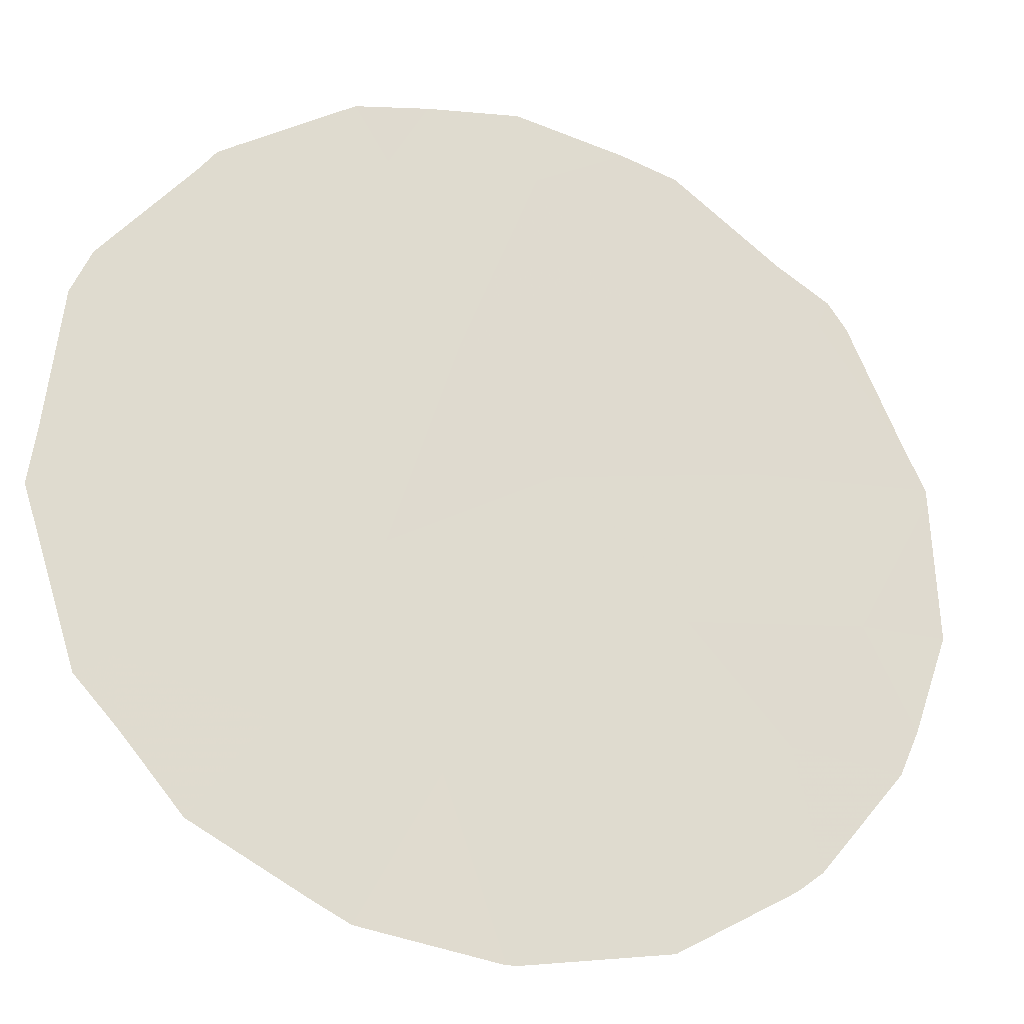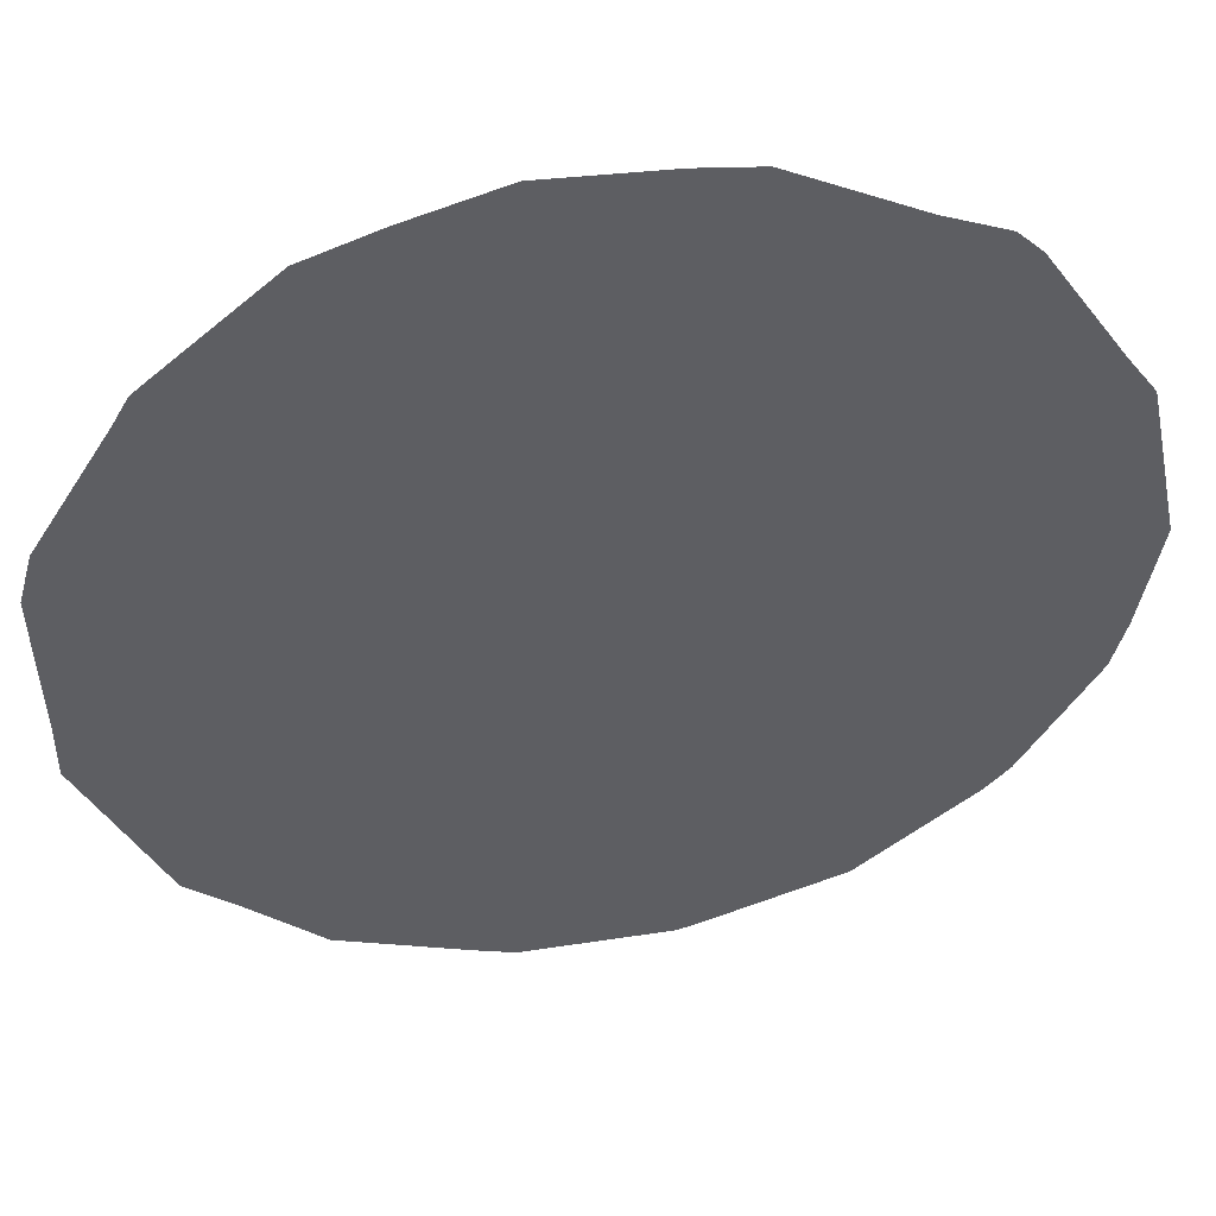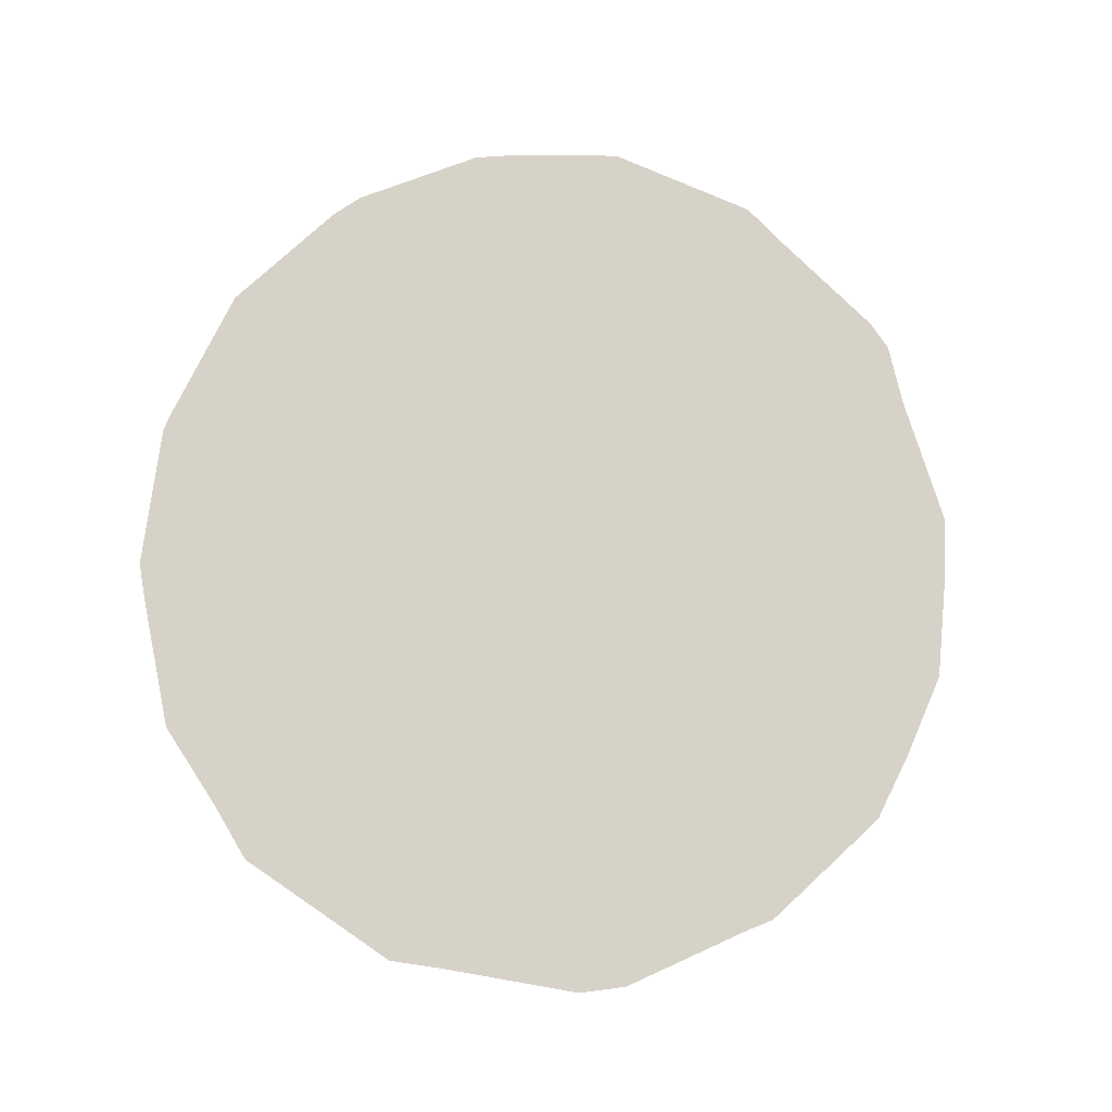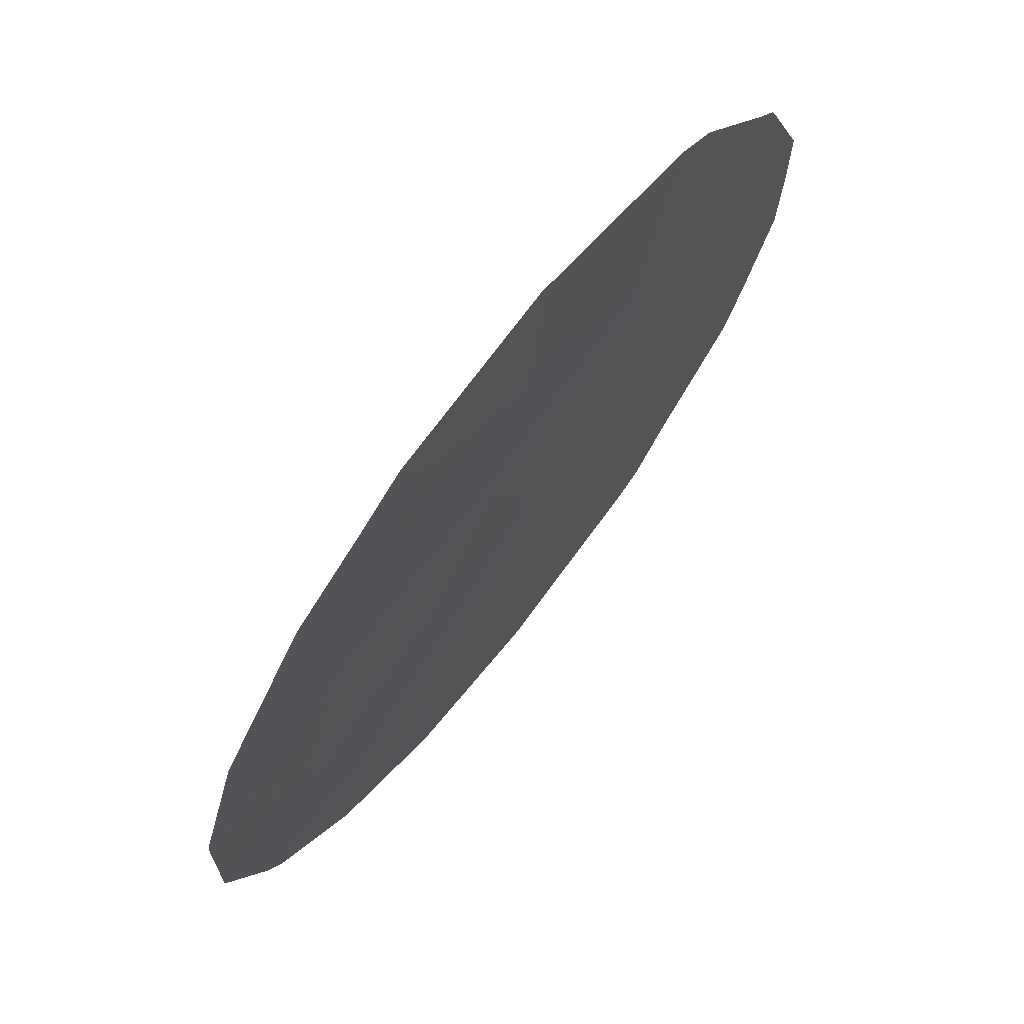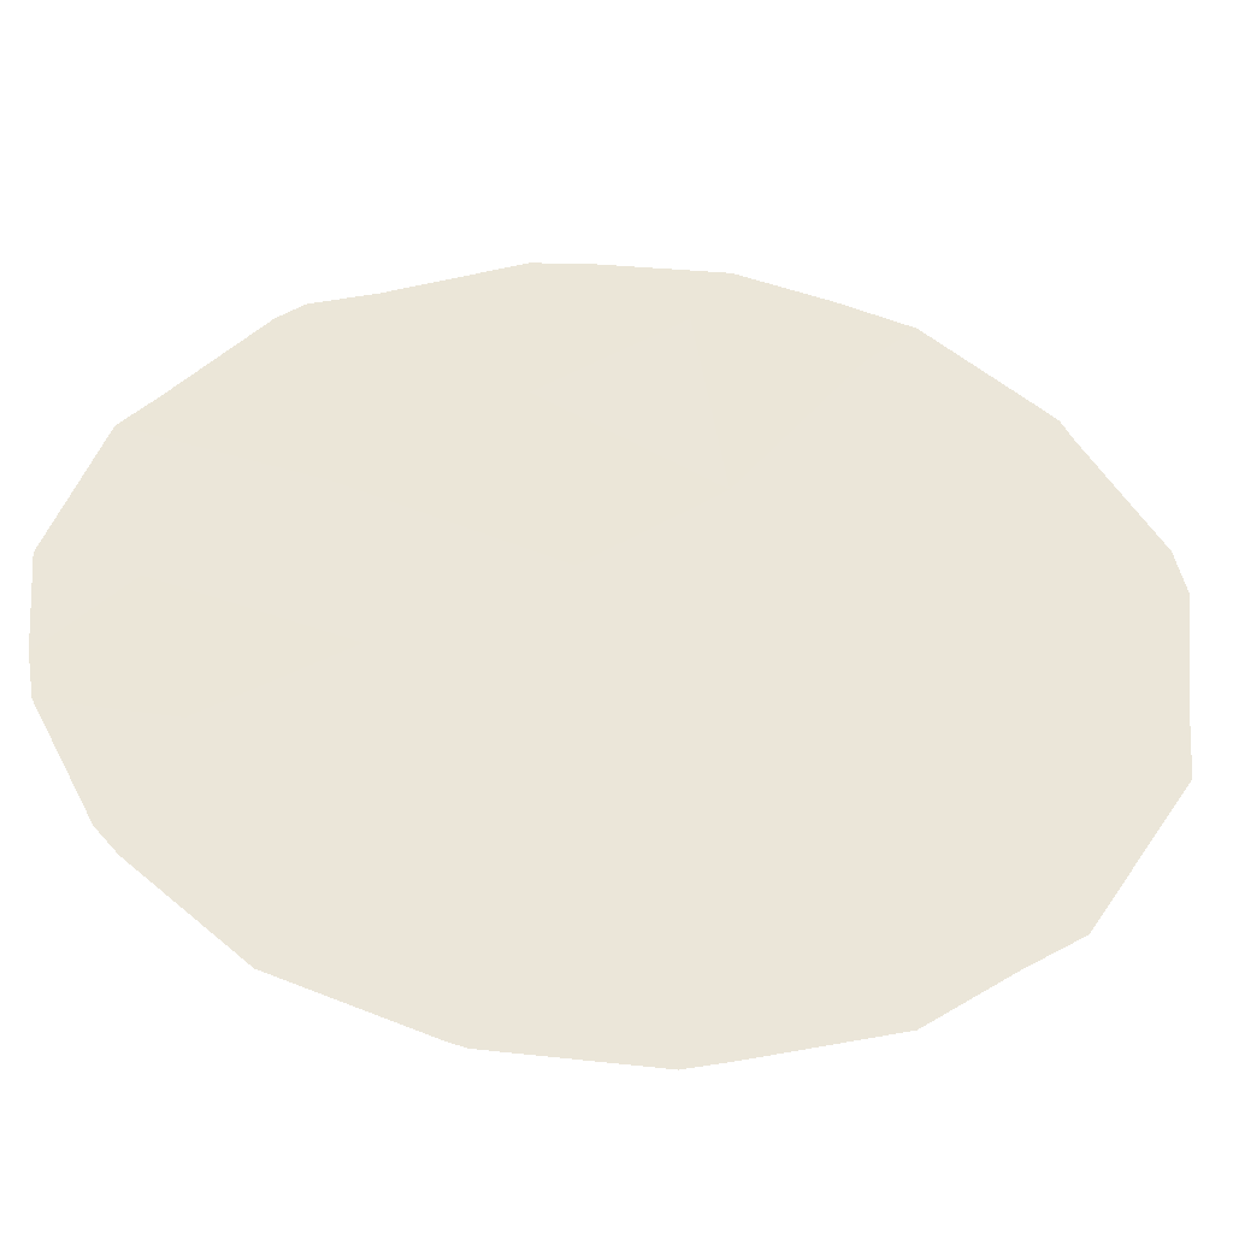
<metadata>
{"format":"obj","ext":"obj","renderer":"f3d","projection":"perspective","resolution":1024,"background":"white","views":[{"elev":-62.1,"azim":-117.4,"up":"+Y"},{"elev":10.3,"azim":-103.4,"up":"+Y"},{"elev":-11.3,"azim":115.1,"up":"+Z"},{"elev":-39.1,"azim":162.9,"up":"+Y"},{"elev":-9.3,"azim":85.8,"up":"+Y"}]}
</metadata>
<code>
v 73.46 63.18 34.12
v 74.49 61.75 33.67
v 74.64 61.61 30.41
v 71.24 66.3 34.19
v 71.04 66.69 31.18
v 72.37 64.82 30.99
v 73.45 63.11 36.98
v 72.52 64.4 37.42
v 72.51 64.53 33.86
v 73 63.79 35.6
v 74.6 61.61 31.96
v 71.89 65.34 35.89
v 74.22 62.05 35.65
v 73.35 63.38 32.45
v 72.67 64.44 29.27
v 73.58 63.1 30.7
v 70.68 67.14 32.71
v 70.69 67.01 36.13
v 71.99 65.3 32.51
v 71.41 66.21 29.7
v 71.52 66.06 29.54
v 73.31 63.26 38.19
v 74.09 62.19 37.61
v 73.01 63.69 38.26
v 75.01 61.08 30.7
v 75.3 60.63 31.53
v 74.82 61.36 30.14
v 75.3 60.54 34.95
v 74.9 61.08 36.35
v 72.36 64.61 38.32
v 71.53 65.79 37.81
v 71.69 65.83 29.43
v 75.34 60.49 34.79
v 71.45 65.9 37.76
v 71.25 66.19 37.42
v 70.19 67.77 34.14
v 70.43 67.39 35.51
v 73.62 63.1 29.01
v 72.78 64.31 28.76
v 75.47 60.34 33.29
v 70.51 67.25 36.17
v 70.79 67.06 30.67
v 70.56 67.35 31.38
v 72.48 64.73 28.82
v 74.21 62.26 29.4
v 73.95 62.63 29.09
v 74.26 61.95 37.4
v 75.44 60.4 32.87
v 70.31 67.68 32.3
v 70.21 67.76 33.51
v 70.63 67.09 36.45
f 6 5 20
f 6 20 21
f 5 19 17
f 7 23 22
f 8 7 22
f 8 22 24
f 11 3 25
f 11 25 26
f 3 27 25
f 8 10 7
f 10 9 1
f 6 16 14
f 13 28 29
f 8 30 31
f 9 10 12
f 15 6 21
f 15 21 32
f 13 1 2
f 13 2 33
f 13 33 28
f 10 8 12
f 12 8 31
f 12 31 34
f 18 12 34
f 18 34 35
f 4 18 37
f 4 37 36
f 4 12 18
f 6 15 16
f 15 39 38
f 1 13 10
f 13 7 10
f 2 40 33
f 18 41 37
f 1 14 2
f 6 14 19
f 19 9 4
f 5 42 20
f 5 43 42
f 15 32 44
f 15 44 39
f 8 24 30
f 11 14 16
f 14 11 2
f 19 5 6
f 14 1 9
f 11 16 3
f 3 45 27
f 12 4 9
f 3 16 46
f 3 46 45
f 16 15 38
f 16 38 46
f 7 13 47
f 7 47 23
f 2 11 48
f 2 48 40
f 11 26 48
f 5 17 49
f 5 49 43
f 4 17 19
f 17 4 36
f 17 36 50
f 18 35 51
f 18 51 41
f 13 29 47
f 17 50 49
f 19 14 9

</code>
